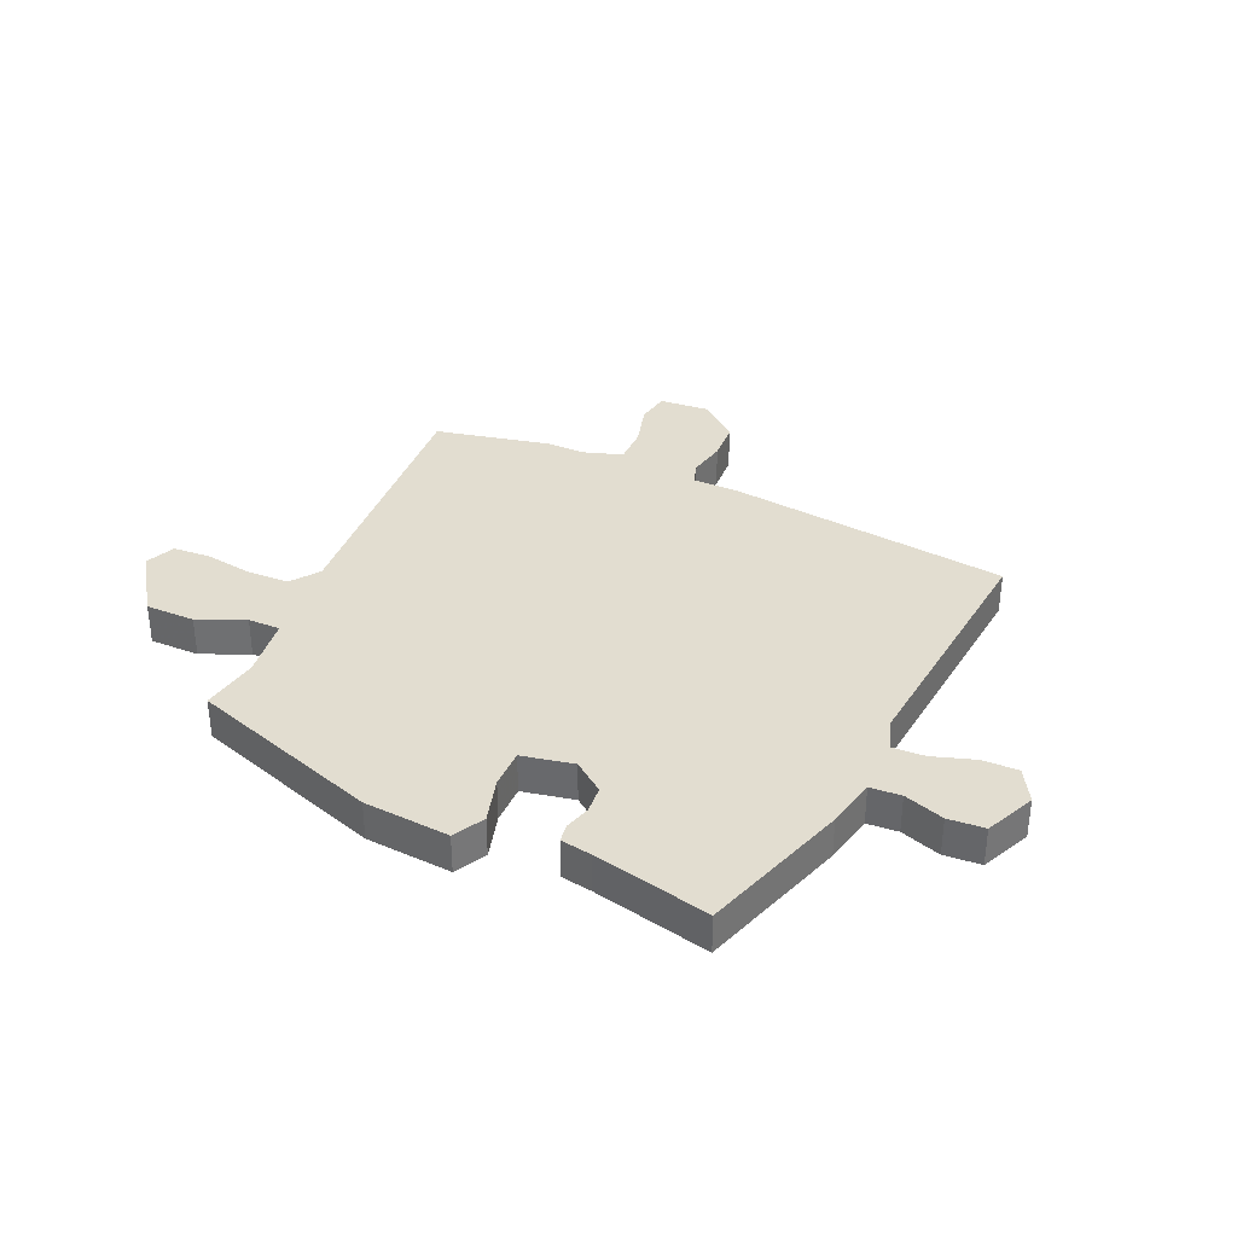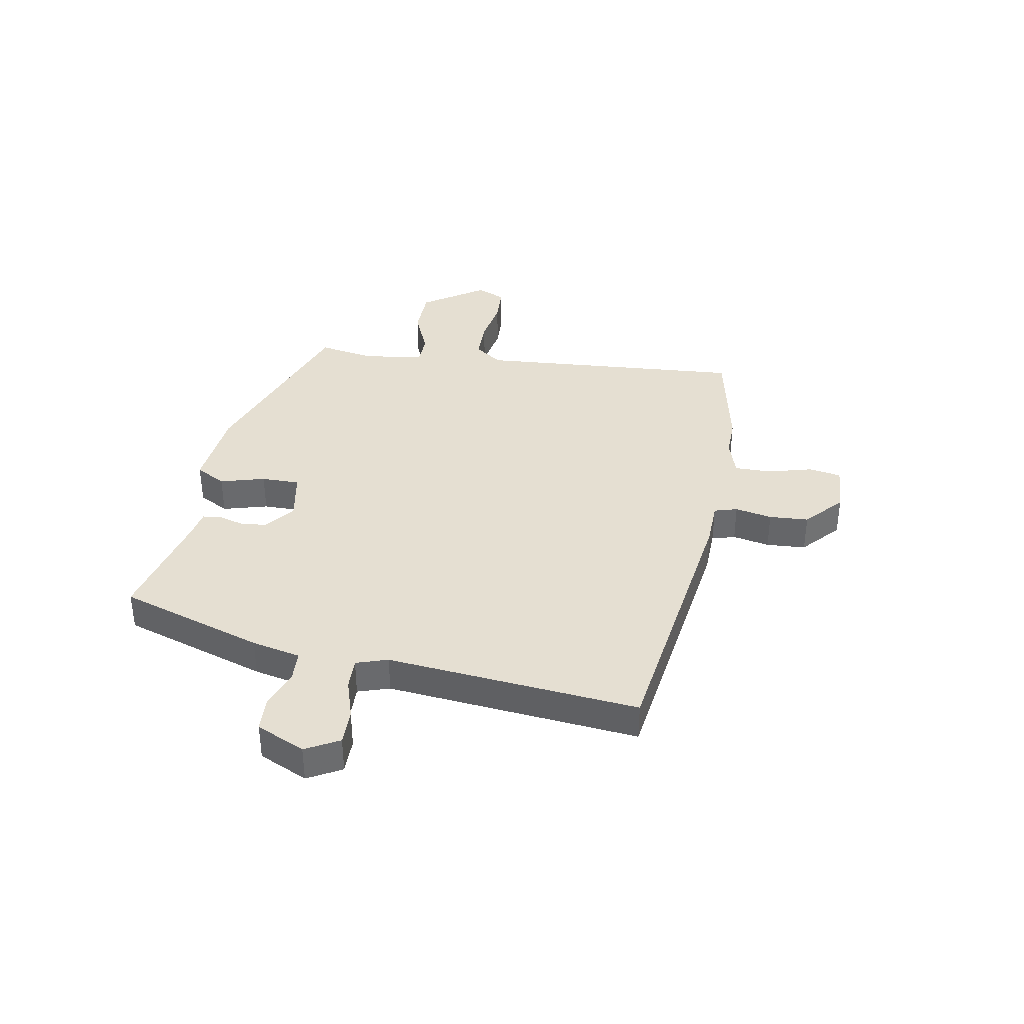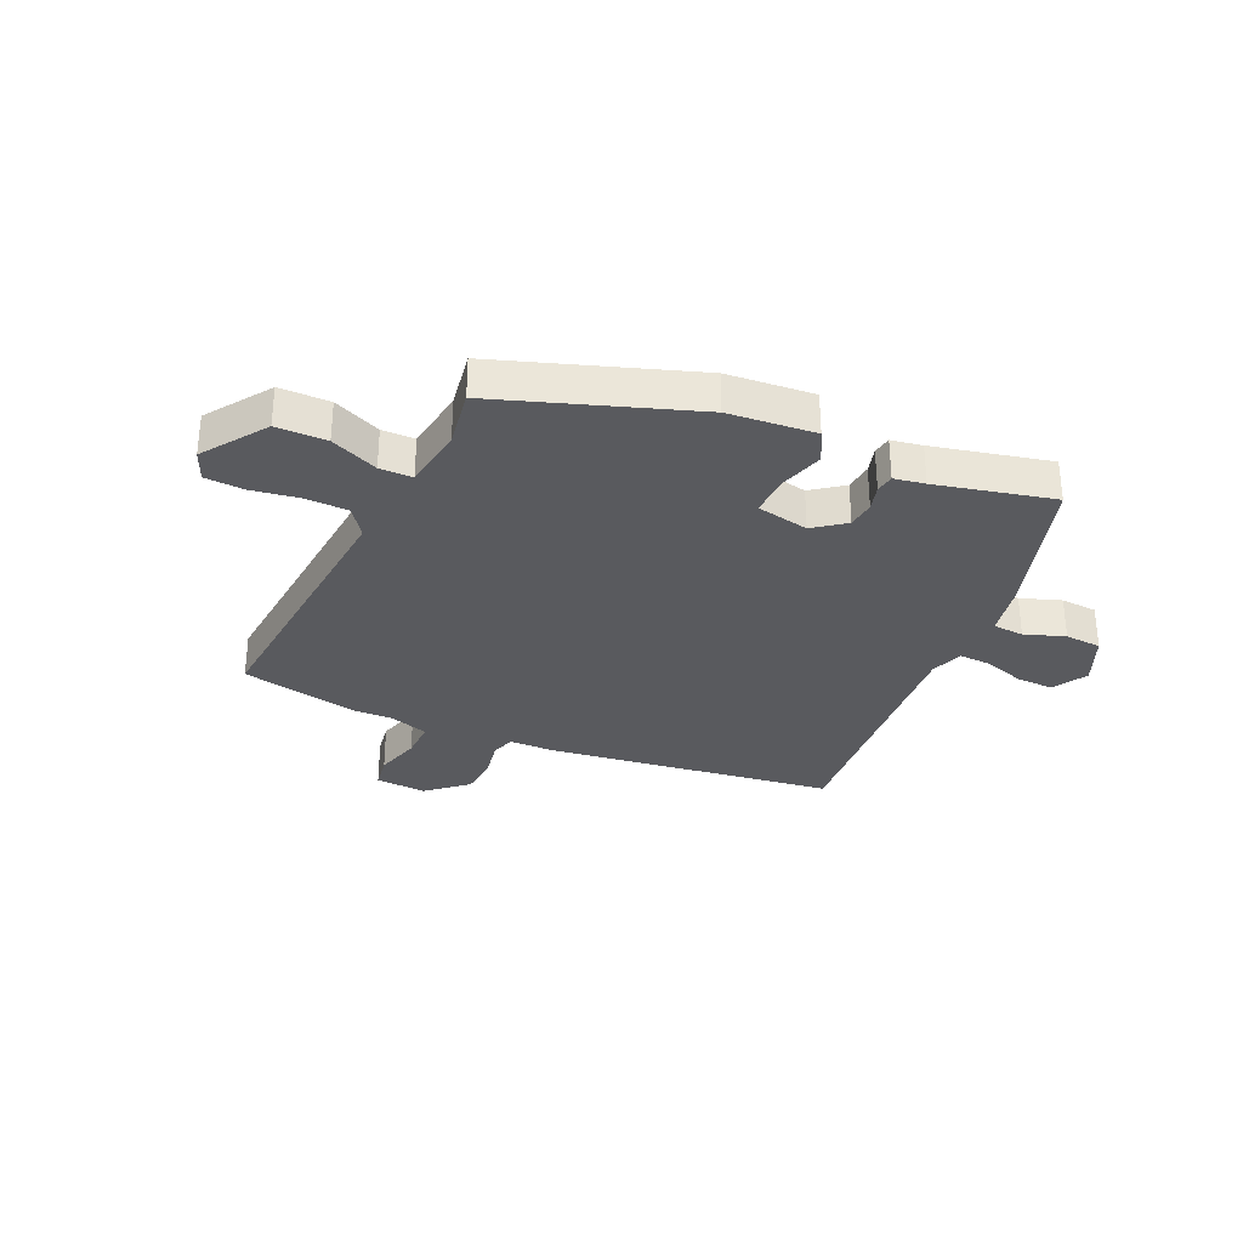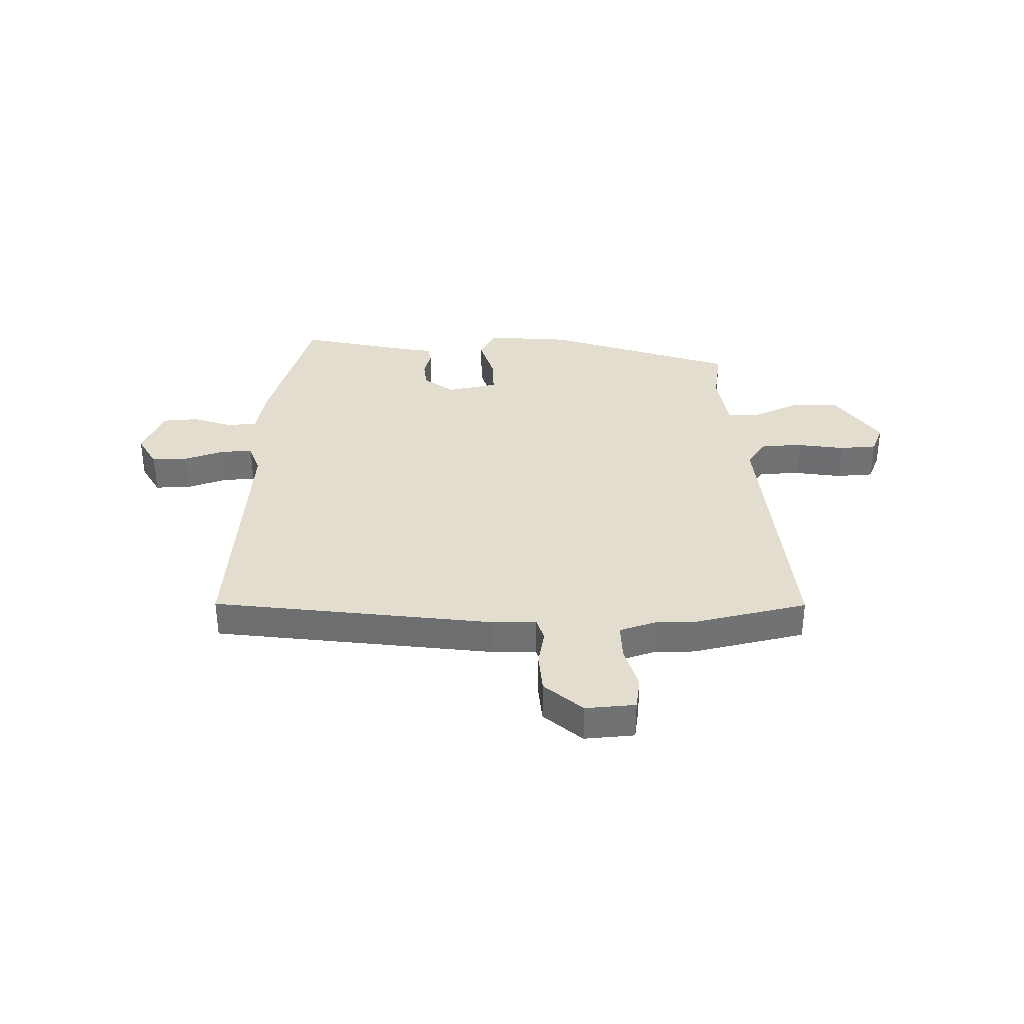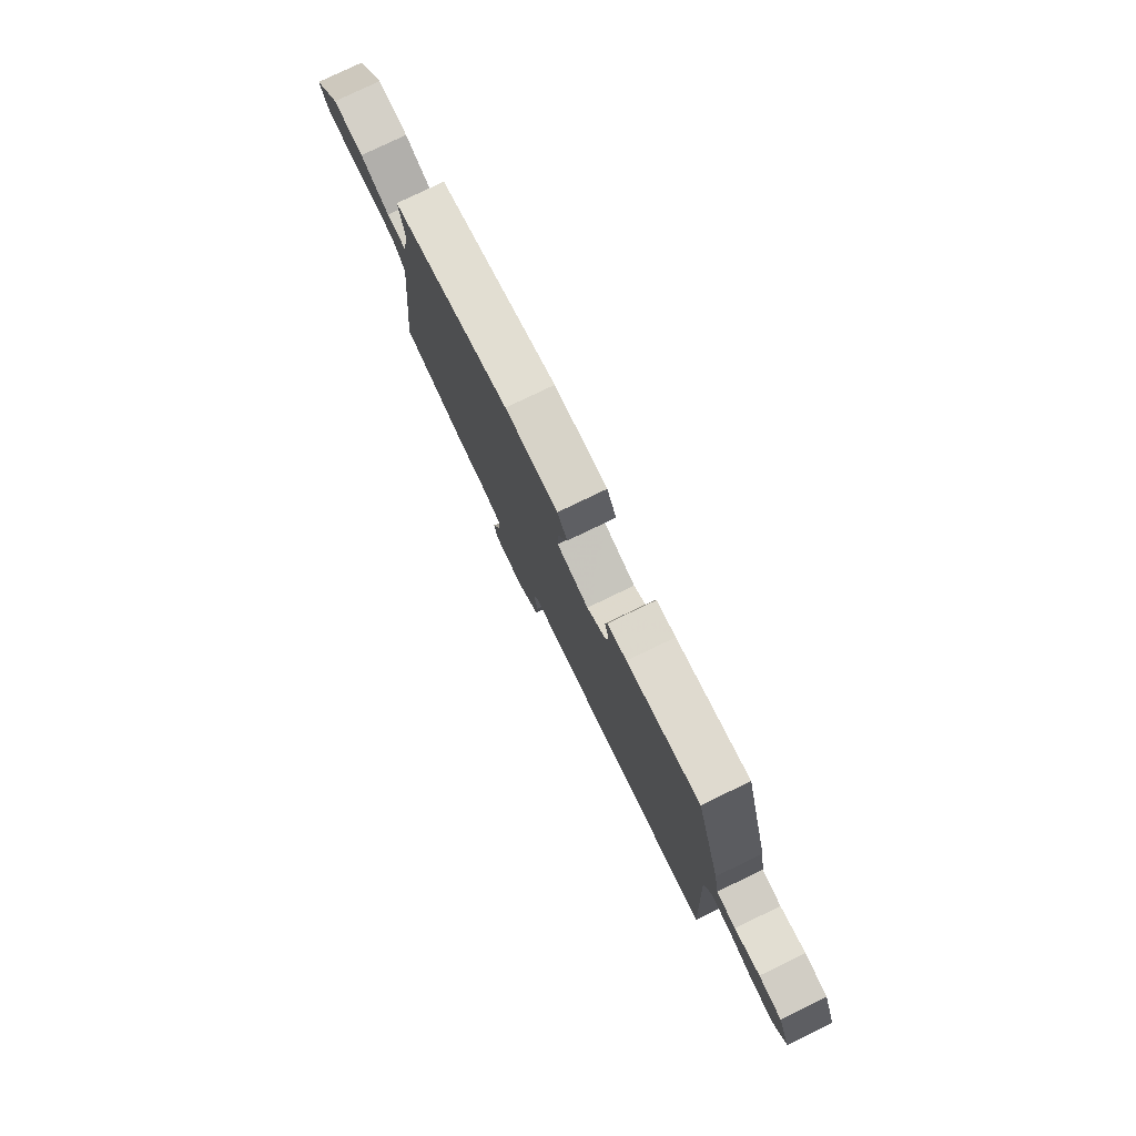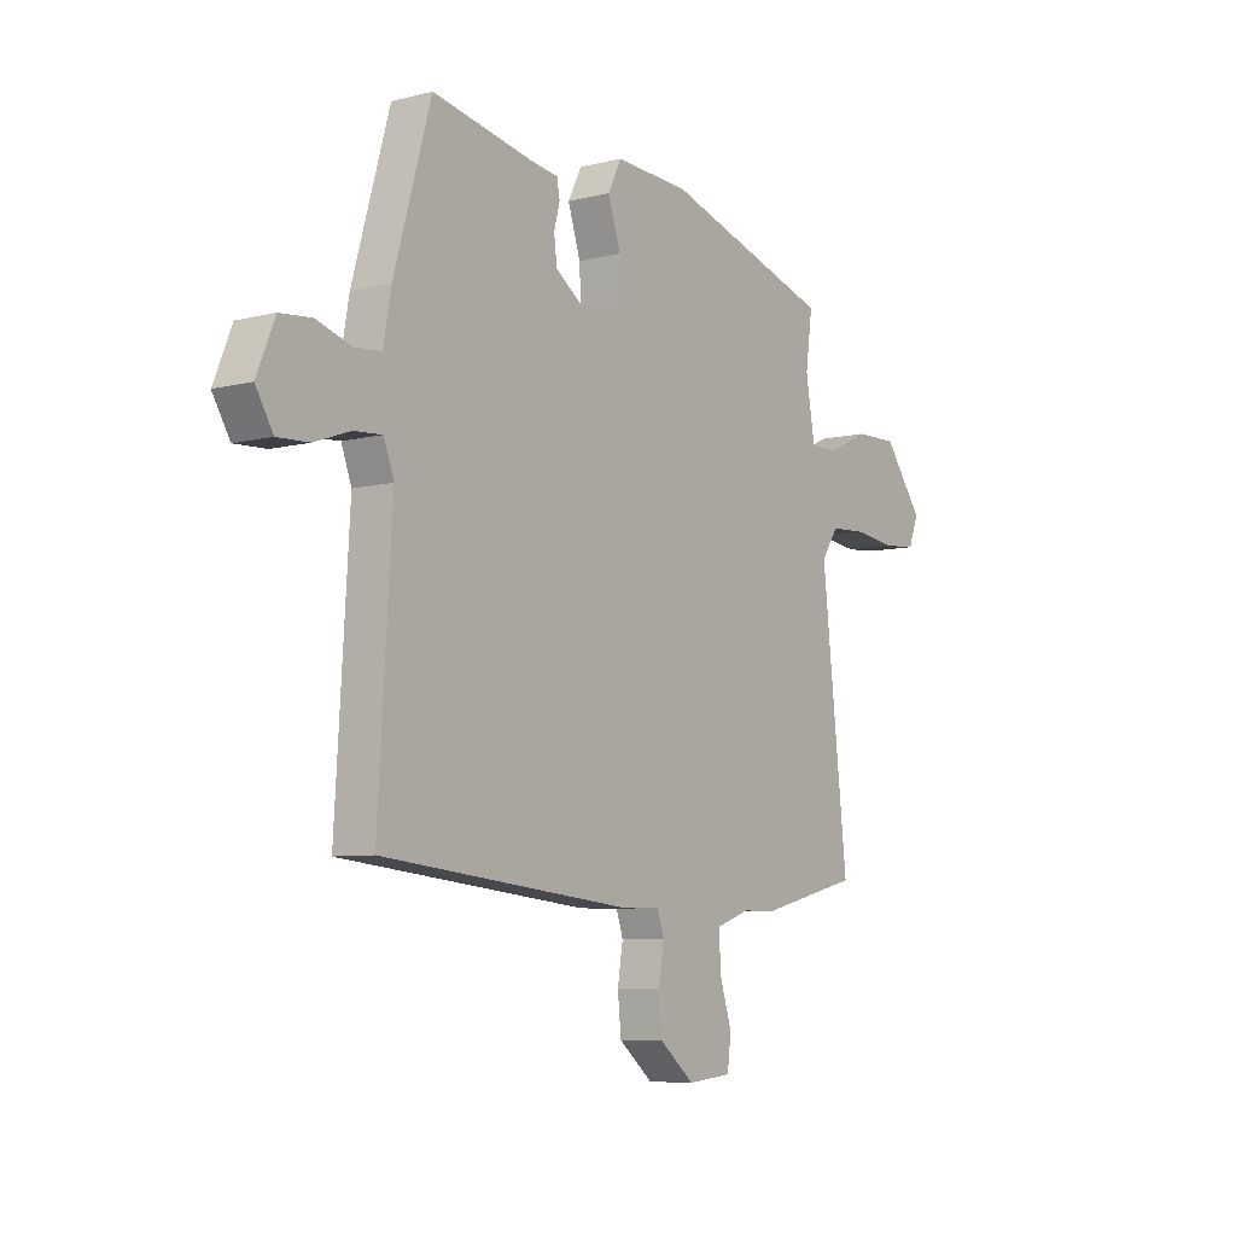
<metadata>
{"format":"obj","ext":"obj","renderer":"f3d","projection":"perspective","resolution":1024,"background":"white","views":[{"elev":35.1,"azim":25.9,"up":"+Y"},{"elev":37.3,"azim":102.3,"up":"+Y"},{"elev":-31.4,"azim":-22.8,"up":"+Y"},{"elev":34.9,"azim":-179.9,"up":"+Y"},{"elev":79.0,"azim":64.3,"up":"+Z"},{"elev":-7.2,"azim":126.0,"up":"+Z"}]}
</metadata>
<code>
v -0.393 0.07 -0.526
v -0.598 0.07 -0.476
v -0.544 0.07 0.013
v -0.579 0.07 0.065
v -0.654 0.07 0.069
v -0.74 0.07 0.058
v -0.808 0.07 0.064
v -0.829 0.07 0.118
v -0.748 0.07 0.228
v -0.659 0.07 0.226
v -0.576 0.07 0.187
v -0.518 0.07 0.186
v -0.499 0.07 0.297
v -0.513 0.07 0.4
v -0.167 0.07 0.508
v -0.013 0.07 0.517
v 0.015 0.07 0.461
v -0.011 0.07 0.38
v -0.014 0.07 0.31
v 0.078 0.07 0.289
v 0.134 0.07 0.329
v 0.14 0.07 0.378
v 0.128 0.07 0.424
v 0.134 0.07 0.457
v 0.189 0.07 0.465
v 0.398 0.07 0.507
v 0.474 0.07 0.24
v 0.49 0.07 0.15
v 0.545 0.07 0.145
v 0.617 0.07 0.168
v 0.682 0.07 0.162
v 0.719 0.07 0.072
v 0.683 0.07 0.012
v 0.618 0.07 0.015
v 0.545 0.07 0.041
v 0.487 0.07 0.045
v 0.466 0.07 -0.012
v 0.494 0.07 -0.474
v -0.017 0.07 -0.528
v -0.1 0.07 -0.527
v -0.114 0.07 -0.569
v -0.103 0.07 -0.637
v -0.11 0.07 -0.709
v -0.181 0.07 -0.768
v -0.272 0.07 -0.759
v -0.28 0.07 -0.699
v -0.255 0.07 -0.619
v -0.252 0.07 -0.551
v -0.321 0.07 -0.527
v -0.393 0 -0.526
v -0.598 0 -0.476
v -0.544 0 0.013
v -0.579 0 0.065
v -0.654 0 0.069
v -0.74 0 0.058
v -0.808 0 0.064
v -0.829 0 0.118
v -0.748 0 0.228
v -0.659 0 0.226
v -0.576 0 0.187
v -0.518 0 0.186
v -0.499 0 0.297
v -0.513 0 0.4
v -0.167 0 0.508
v -0.013 0 0.517
v 0.015 0 0.461
v -0.011 0 0.38
v -0.014 0 0.31
v 0.078 0 0.289
v 0.134 0 0.329
v 0.14 0 0.378
v 0.128 0 0.424
v 0.134 0 0.457
v 0.189 0 0.465
v 0.398 0 0.507
v 0.474 0 0.24
v 0.49 0 0.15
v 0.545 0 0.145
v 0.617 0 0.168
v 0.682 0 0.162
v 0.719 0 0.072
v 0.683 0 0.012
v 0.618 0 0.015
v 0.545 0 0.041
v 0.487 0 0.045
v 0.466 0 -0.012
v 0.494 0 -0.474
v -0.017 0 -0.528
v -0.1 0 -0.527
v -0.114 0 -0.569
v -0.103 0 -0.637
v -0.11 0 -0.709
v -0.181 0 -0.768
v -0.272 0 -0.759
v -0.28 0 -0.699
v -0.255 0 -0.619
v -0.252 0 -0.551
v -0.321 0 -0.527
f 44 45 46 47
f 44 47 48
f 41 42 43 44
f 40 41 44 48
f 37 38 39 40
f 36 37 40 48
f 32 33 34 35
f 32 35 36
f 29 30 31 32
f 28 29 32 36
f 25 26 27 28
f 22 23 24 25
f 21 22 25 28
f 20 21 28 36
f 15 16 17 18
f 13 14 15 18
f 12 13 18 19
f 8 9 10 11
f 8 11 12
f 5 6 7 8
f 4 5 8 12
f 3 4 12 19
f 49 1 2 3
f 20 36 48 49
f 3 19 20 49
f 96 95 94 93
f 97 96 93
f 93 92 91 90
f 97 93 90 89
f 89 88 87 86
f 97 89 86 85
f 84 83 82 81
f 85 84 81
f 81 80 79 78
f 85 81 78 77
f 77 76 75 74
f 74 73 72 71
f 77 74 71 70
f 85 77 70 69
f 67 66 65 64
f 67 64 63 62
f 68 67 62 61
f 60 59 58 57
f 61 60 57
f 57 56 55 54
f 61 57 54 53
f 68 61 53 52
f 52 51 50 98
f 98 97 85 69
f 98 69 68 52
f 1 50 51 2
f 2 51 52 3
f 3 52 53 4
f 4 53 54 5
f 5 54 55 6
f 6 55 56 7
f 7 56 57 8
f 8 57 58 9
f 9 58 59 10
f 10 59 60 11
f 11 60 61 12
f 12 61 62 13
f 13 62 63 14
f 14 63 64 15
f 15 64 65 16
f 16 65 66 17
f 17 66 67 18
f 18 67 68 19
f 19 68 69 20
f 20 69 70 21
f 21 70 71 22
f 22 71 72 23
f 23 72 73 24
f 24 73 74 25
f 25 74 75 26
f 26 75 76 27
f 27 76 77 28
f 28 77 78 29
f 29 78 79 30
f 30 79 80 31
f 31 80 81 32
f 32 81 82 33
f 33 82 83 34
f 34 83 84 35
f 35 84 85 36
f 36 85 86 37
f 37 86 87 38
f 38 87 88 39
f 39 88 89 40
f 40 89 90 41
f 41 90 91 42
f 42 91 92 43
f 43 92 93 44
f 44 93 94 45
f 45 94 95 46
f 46 95 96 47
f 47 96 97 48
f 48 97 98 49
f 49 98 50 1

</code>
